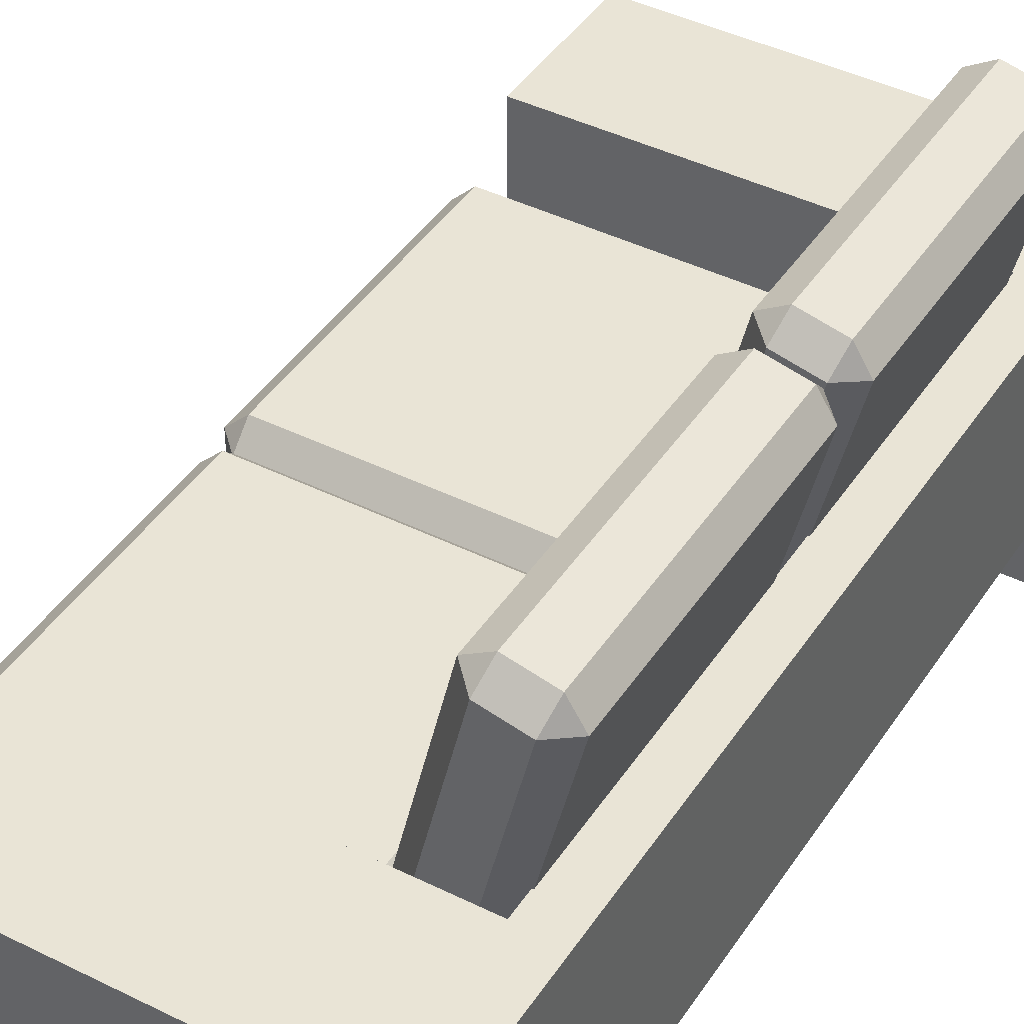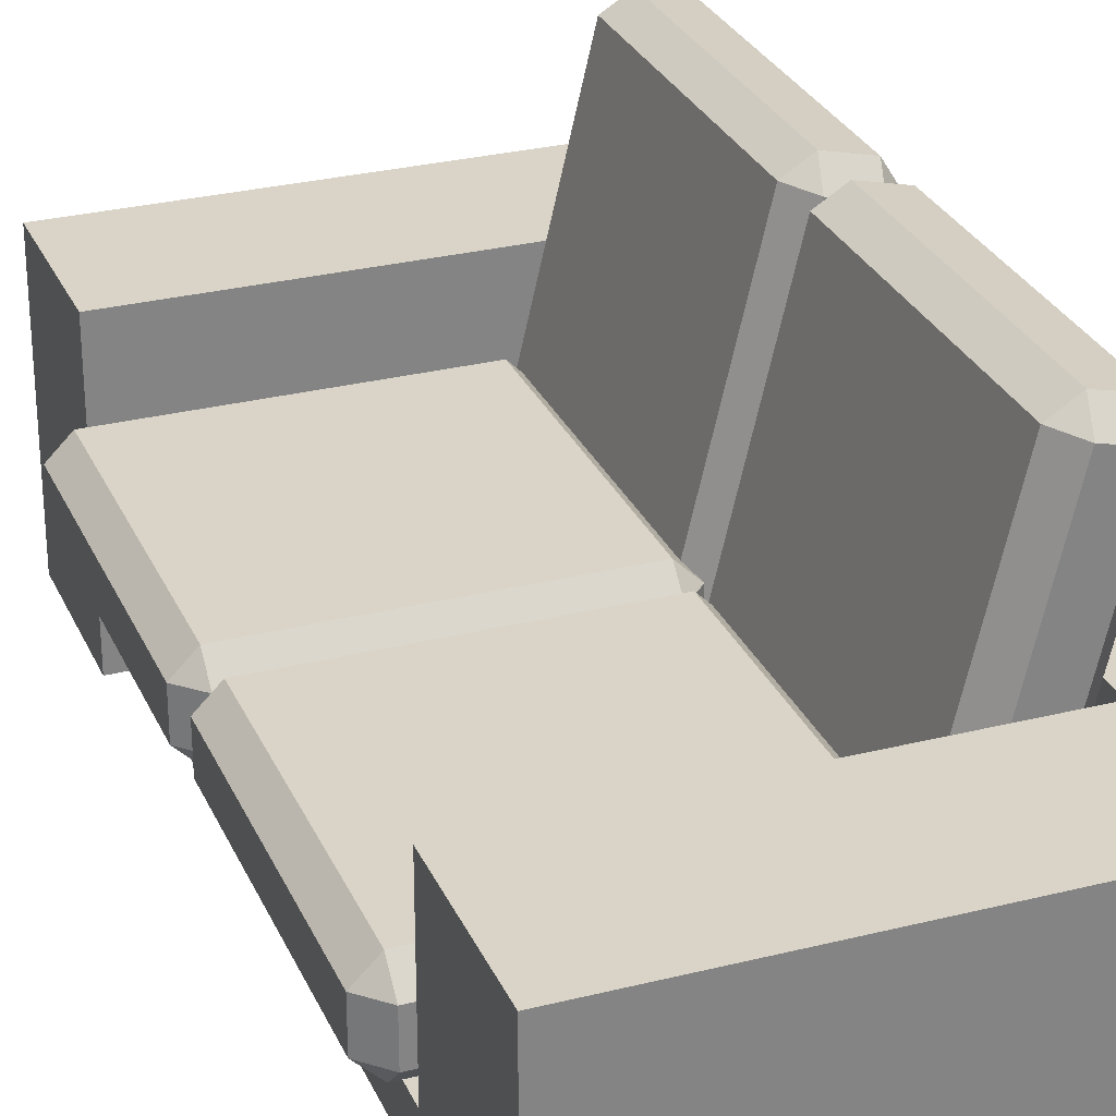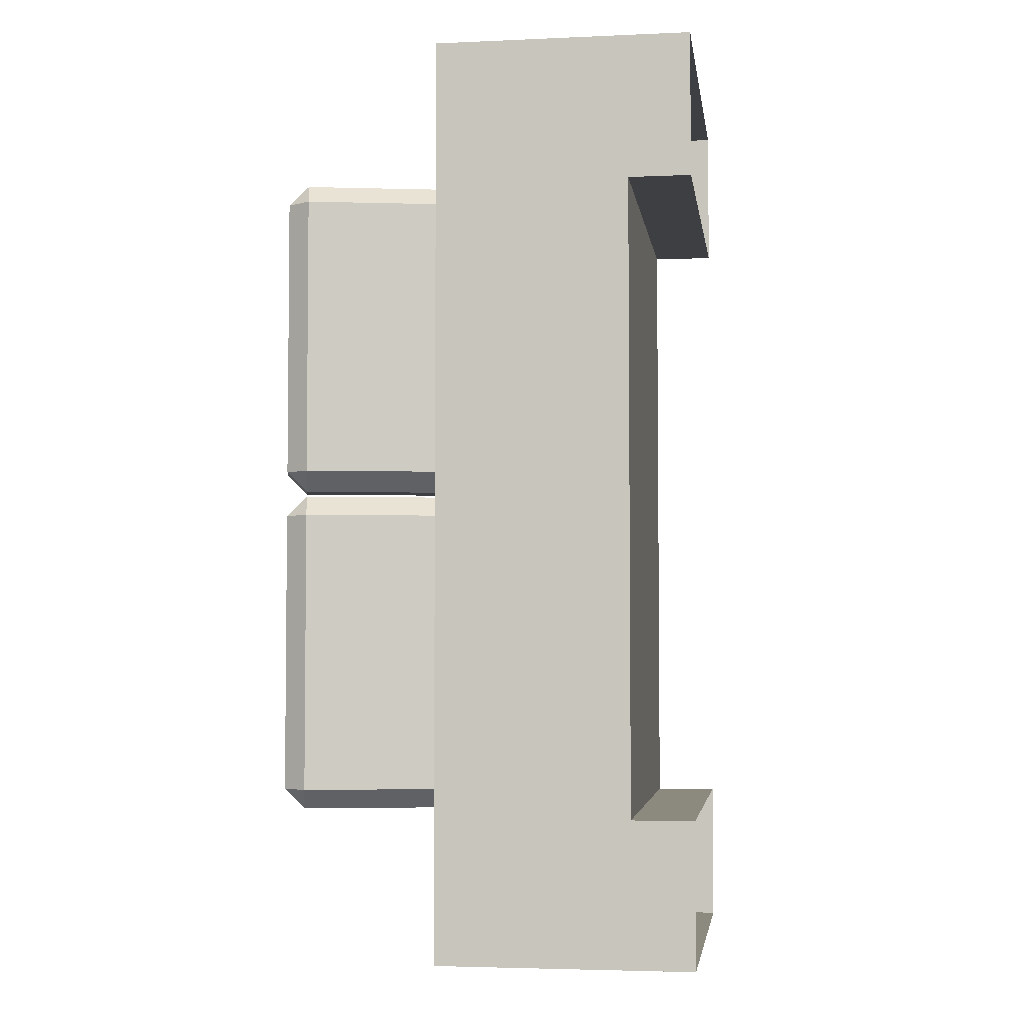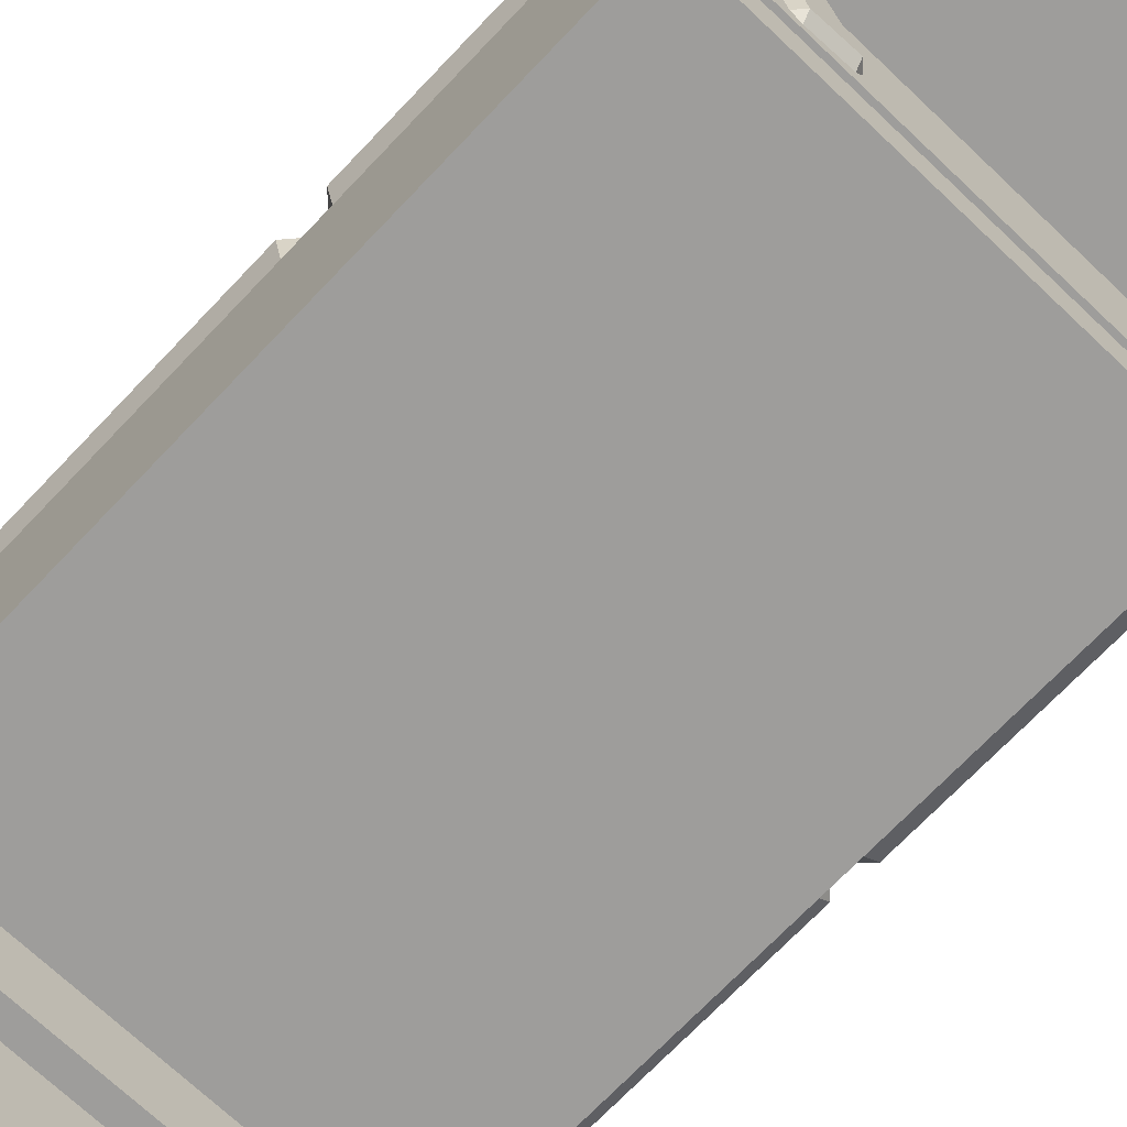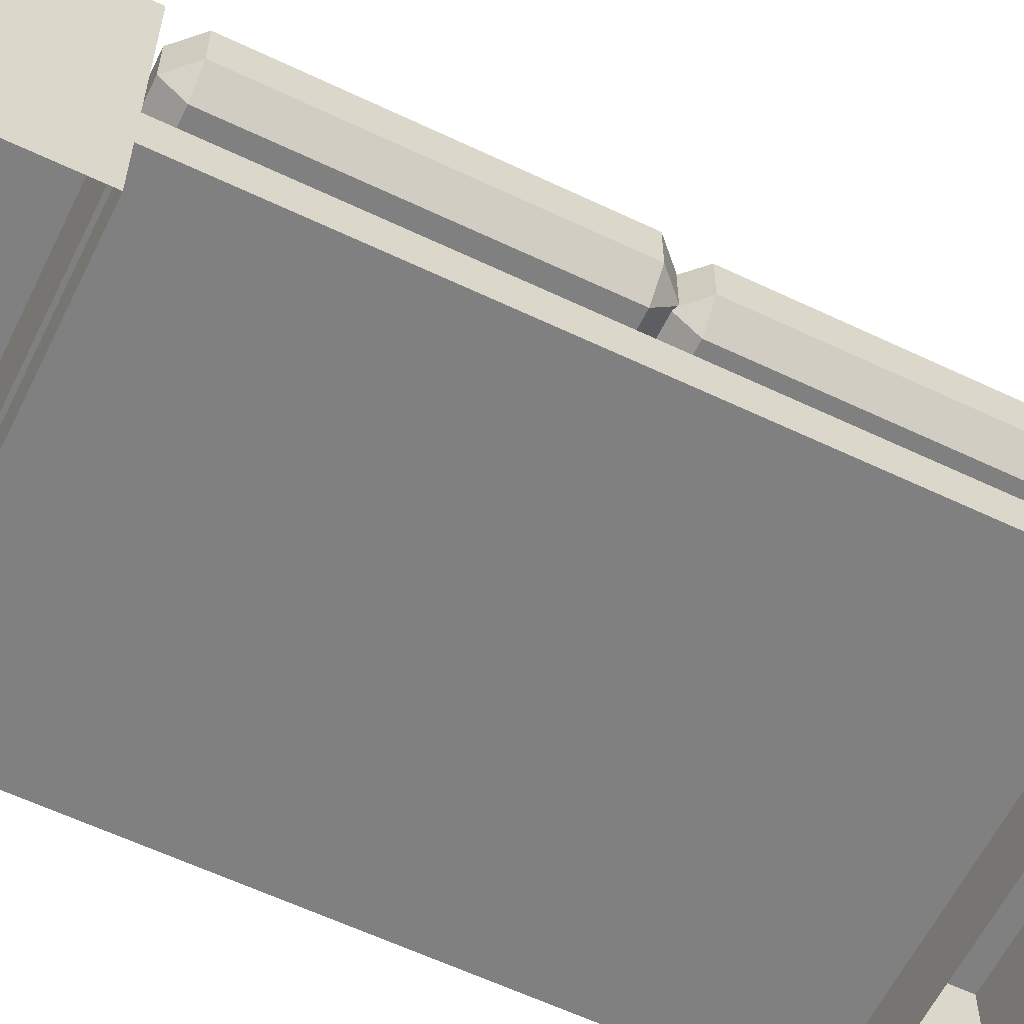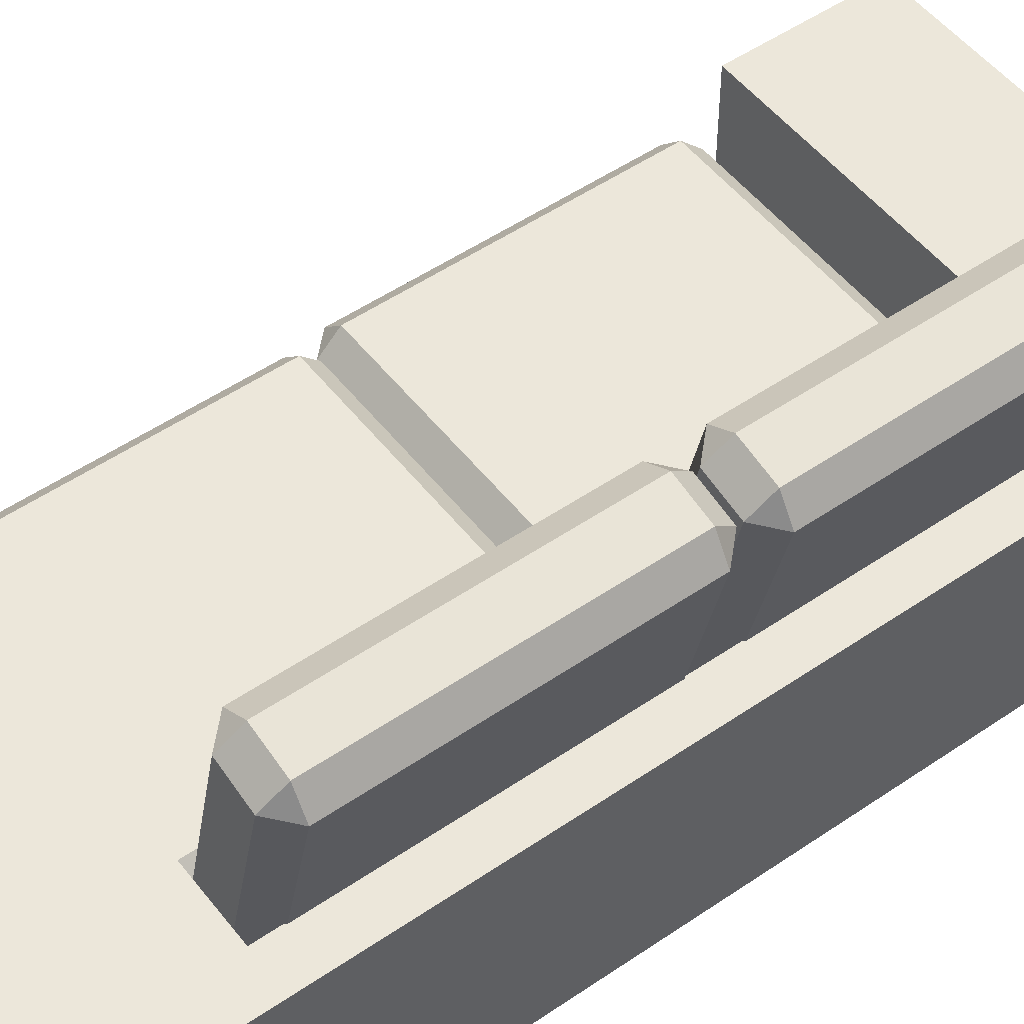
<metadata>
{"format":"obj","ext":"obj","renderer":"f3d","projection":"perspective","resolution":1024,"background":"white","views":[{"elev":42.4,"azim":-149.3,"up":"+Y"},{"elev":28.7,"azim":159.4,"up":"+Y"},{"elev":-3.9,"azim":-81.8,"up":"+Z"},{"elev":-70.5,"azim":-43.5,"up":"+Y"},{"elev":-60.2,"azim":64.0,"up":"+Y"},{"elev":51.2,"azim":-126.7,"up":"+Y"}]}
</metadata>
<code>
g default
v 147.2 71.75 0.8248
v 147.2 85.18 -12.6
v 160.6 85.18 0.8248
g pCube4
f 1 2 3
g default
v -146.3 0 528.1
v 146.3 0 528.1
v -146.3 179.9 528.1
v 146.3 179.9 528.1
v -146.3 179.9 427.1
v 146.3 179.9 427.1
v -146.3 0 427.1
v 146.3 0 427.1
v 146.3 43.61 427.1
v -146.3 43.61 427.1
v -146.3 43.61 528.1
v 146.3 43.61 528.1
v 146.3 71.49 427.1
v -146.3 71.49 427.1
v -146.3 71.49 528.1
v 146.3 71.49 528.1
v -118.4 0 528.1
v -118.4 0 427.1
v -118.4 43.61 427.1
v -118.4 71.49 427.1
v -118.4 179.9 427.1
v -118.4 179.9 528.1
v -118.4 71.49 528.1
v -118.4 43.61 528.1
v -118.4 71.49 -17.3
v -118.4 43.61 -17.3
v -118.4 43.61 -17.3
v -118.4 71.49 -17.3
v 146.3 71.49 -17.3
v 146.3 71.49 -17.3
v 146.3 43.61 -17.3
v 146.3 43.61 -17.3
v -146.3 71.49 -17.3
v -146.3 71.49 -17.3
v -146.3 43.61 -17.3
v -146.3 43.61 -17.3
v -146.3 179.9 -17.3
v -146.3 179.9 -17.3
v -118.4 179.9 -17.3
v -118.4 179.9 -17.3
g polySurface1 pCube14
f 25 26 19 7
f 24 25 7 9
f 23 24 9 16
f 19 16 9 7
f 17 18 6 8
f 21 22 12 11
f 10 4 14 13
f 27 20 5 15
f 5 11 12 15
f 13 14 18 17
f 26 27 15 19
f 15 12 16 19
f 13 22 21 10
f 6 25 24 8
f 18 26 25 6
f 14 27 26 18
f 4 20 27 14
f 23 16 33 31
f 16 12 35 32
f 12 22 30 34
f 22 13 39 29
f 13 17 37 38
f 8 24 43 41
f 24 23 28 42
f 17 8 40 36
g default
v -118.4 43.61 -17.3
v -118.4 71.49 -17.3
v 146.3 71.49 -17.3
v 146.3 43.61 -17.3
g pCube14 polySurface2
f 44 45 46 47
g default
v -118.4 43.61 -17.3
v -118.4 71.49 -17.3
v -146.3 71.49 -17.3
v -146.3 43.61 -17.3
g pCube14 polySurface3
f 50 49 48 51
g default
v -118.4 71.49 -17.3
v -146.3 71.49 -17.3
v -146.3 179.9 -17.3
v -118.4 179.9 -17.3
g pCube14 polySurface4
f 54 55 52 53
g default
v -118.4 179.9 -17.3
v -118.4 71.49 -17.3
v 146.3 71.49 -17.3
v 146.3 179.9 -17.3
g pCube14 polySurface5
f 56 57 58 59
g default
v -118.4 179.9 -118.2
v -118.4 179.9 -17.3
v 146.3 179.9 -17.3
v 146.3 179.9 -118.2
g pCube14 polySurface6
f 60 61 62 63
g default
v 146.3 43.61 -17.3
v -146.3 71.49 -17.3
v -146.3 179.9 -17.3
v -146.3 179.9 -118.2
v 146.3 179.9 -118.2
v -146.3 0 -118.2
v 146.3 0 -118.2
v 146.3 43.61 -118.2
v -146.3 43.61 -118.2
v 146.3 71.49 -118.2
v -146.3 71.49 -118.2
v -118.4 0 -118.2
v -118.4 43.61 -118.2
v -118.4 71.49 -118.2
v -118.4 179.9 -118.2
v 146.3 71.49 -17.3
v -146.3 71.49 -17.3
v -146.3 43.61 -17.3
v -146.3 179.9 -17.3
v -118.4 179.9 -17.3
g pCube14 polySurface7
f 77 78 68 73
f 74 65 66 67
f 75 76 71 70
f 76 77 73 71
f 72 81 80 74
f 64 71 73 79
f 72 76 75 69
f 74 77 76 72
f 67 78 77 74
f 82 83 78 67
g default
v 146.3 71.49 -17.3
v 146.3 71.49 -118.2
v 146.3 179.9 -118.2
v 146.3 179.9 -17.3
g pCube14 polySurface8
f 84 85 86 87
g default
v -118.4 43.61 -17.3
v -118.4 0 -17.3
v 146.3 0 -17.3
v 146.3 43.61 -17.3
g pCube14 polySurface9
f 88 89 90 91
g default
v 146.3 0 -17.3
v 146.3 0 -118.2
v 146.3 43.61 -118.2
v 146.3 43.61 -17.3
g pCube14 polySurface10
f 92 93 94 95
g default
v -146.3 0 -17.3
v -118.4 0 -17.3
v -118.4 43.61 -17.3
v -146.3 43.61 -17.3
g pCube14 polySurface11
f 96 97 98 99
g default
v -146.3 0 -17.3
v -146.3 43.61 -17.3
v -146.3 43.61 -118.2
v -146.3 0 -118.2
g pCube14 polySurface12
f 100 101 102 103
g default
v -40.81 74.59 190.5
v -40.81 88.55 204.5
v -54.77 88.55 190.5
v 167 88.55 190.5
v 153 88.55 204.5
v 153 74.59 190.5
v -54.77 116.5 190.5
v -40.81 116.5 204.5
v -40.81 130.4 190.5
v 153 130.4 190.5
v 153 116.5 204.5
v 167 116.5 190.5
v -54.77 116.5 -3.267
v -40.81 130.4 -3.267
v -40.81 116.5 -17.23
v 153 116.5 -17.23
v 153 130.4 -3.267
v 167 116.5 -3.267
v -54.77 88.55 -3.267
v -40.81 88.55 -17.23
v -40.81 74.59 -3.267
v 153 74.59 -3.267
v 153 88.55 -17.23
v 167 88.55 -3.267
g pCube14 polySurface13
f 104 106 122 124
f 105 104 109 108
f 106 105 111 110
f 107 109 125 127
f 108 107 115 114
f 110 112 117 116
f 112 111 114 113
f 113 115 121 120
f 116 118 123 122
f 118 117 120 119
f 119 121 127 126
f 124 123 126 125
f 105 108 114 111
f 112 113 120 117
f 118 119 126 123
f 124 125 109 104
f 107 127 121 115
f 122 106 110 116
f 104 105 106
f 107 108 109
f 110 111 112
f 113 114 115
f 116 117 118
f 119 120 121
f 122 123 124
f 125 126 127
g default
v -41.45 75.76 412.1
v -41.45 89.94 426.2
v -55.62 89.94 412.1
v 169.6 89.94 412.1
v 155.4 89.94 426.2
v 155.4 75.76 412.1
v -55.62 118.3 412.1
v -41.45 118.3 426.2
v -41.45 132.5 412.1
v 155.4 132.5 412.1
v 155.4 118.3 426.2
v 169.6 118.3 412.1
v -55.62 118.3 215.2
v -41.45 132.5 215.2
v -41.45 118.3 201
v 155.4 118.3 201
v 155.4 132.5 215.2
v 169.6 118.3 215.2
v -55.62 89.94 215.2
v -41.45 89.94 201
v -41.45 75.76 215.2
v 155.4 75.76 215.2
v 155.4 89.94 201
v 169.6 89.94 215.2
g pCube14 polySurface14
f 128 130 146 148
f 129 128 133 132
f 130 129 135 134
f 131 133 149 151
f 132 131 139 138
f 134 136 141 140
f 136 135 138 137
f 137 139 145 144
f 140 142 147 146
f 142 141 144 143
f 143 145 151 150
f 148 147 150 149
f 129 132 138 135
f 136 137 144 141
f 142 143 150 147
f 148 149 133 128
f 131 151 145 139
f 146 130 134 140
f 128 129 130
f 131 132 133
f 134 135 136
f 137 138 139
f 140 141 142
f 143 144 145
f 146 147 148
f 149 150 151
g default
v -141.3 273.2 193.8
v -127.8 276.4 207.7
v -131 290 193.8
v -80.27 74.68 193.8
v -83.46 88.24 207.7
v -97.01 85.04 193.8
v -103.9 296.3 193.8
v -100.7 282.8 207.7
v -87.11 286 193.8
v -42.8 97.81 193.8
v -56.35 94.62 207.7
v -53.16 81.07 193.8
v -103.9 296.3 0.4769
v -87.11 286 0.4769
v -100.7 282.8 -13.45
v -56.35 94.62 -13.45
v -42.8 97.81 0.4769
v -53.16 81.07 0.4769
v -131 290 0.4769
v -127.8 276.4 -13.45
v -141.3 273.2 0.4769
v -97.01 85.04 0.4769
v -83.46 88.24 -13.45
v -80.27 74.68 0.4769
g pCube14 polySurface15
f 152 154 170 172
f 153 152 157 156
f 154 153 159 158
f 155 157 173 175
f 156 155 163 162
f 158 160 165 164
f 160 159 162 161
f 161 163 169 168
f 164 166 171 170
f 166 165 168 167
f 167 169 175 174
f 172 171 174 173
f 153 156 162 159
f 160 161 168 165
f 166 167 174 171
f 172 173 157 152
f 155 175 169 163
f 170 154 158 164
f 152 153 154
f 155 156 157
f 158 159 160
f 161 162 163
f 164 165 166
f 167 168 169
f 170 171 172
f 173 174 175
g default
v -141.3 273.2 418.5
v -127.8 276.4 432.4
v -131 290 418.5
v -80.27 74.68 418.5
v -83.46 88.24 432.4
v -97.01 85.04 418.5
v -103.9 296.3 418.5
v -100.7 282.8 432.4
v -87.11 286 418.5
v -42.8 97.81 418.5
v -56.35 94.62 432.4
v -53.16 81.07 418.5
v -103.9 296.3 225.2
v -87.11 286 225.2
v -100.7 282.8 211.2
v -56.35 94.62 211.2
v -42.8 97.81 225.2
v -53.16 81.07 225.2
v -131 290 225.2
v -127.8 276.4 211.2
v -141.3 273.2 225.2
v -97.01 85.04 225.2
v -83.46 88.24 211.2
v -80.27 74.68 225.2
g pCube14 polySurface16
f 176 178 194 196
f 177 176 181 180
f 178 177 183 182
f 179 181 197 199
f 180 179 187 186
f 182 184 189 188
f 184 183 186 185
f 185 187 193 192
f 188 190 195 194
f 190 189 192 191
f 191 193 199 198
f 196 195 198 197
f 177 180 186 183
f 184 185 192 189
f 190 191 198 195
f 196 197 181 176
f 179 199 193 187
f 194 178 182 188
f 176 177 178
f 179 180 181
f 182 183 184
f 185 186 187
f 188 189 190
f 191 192 193
f 194 195 196
f 197 198 199

</code>
